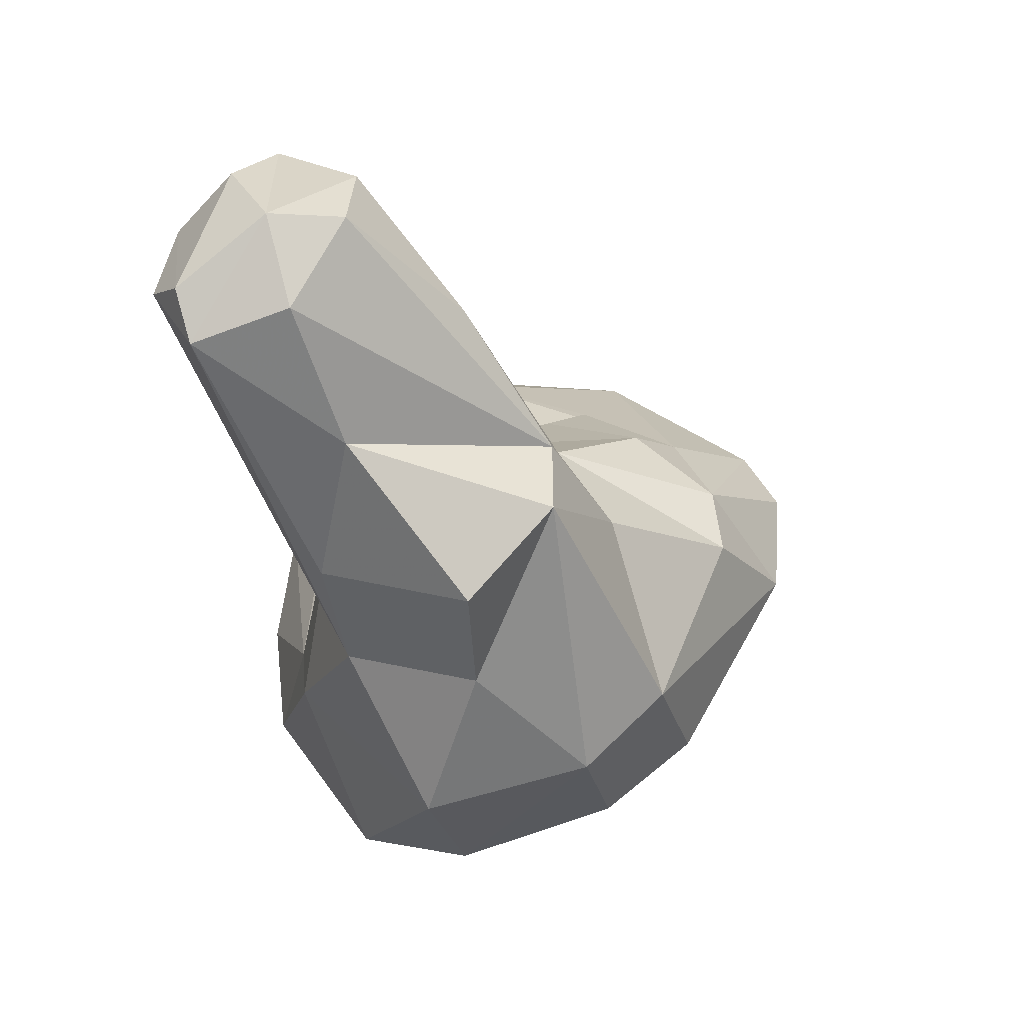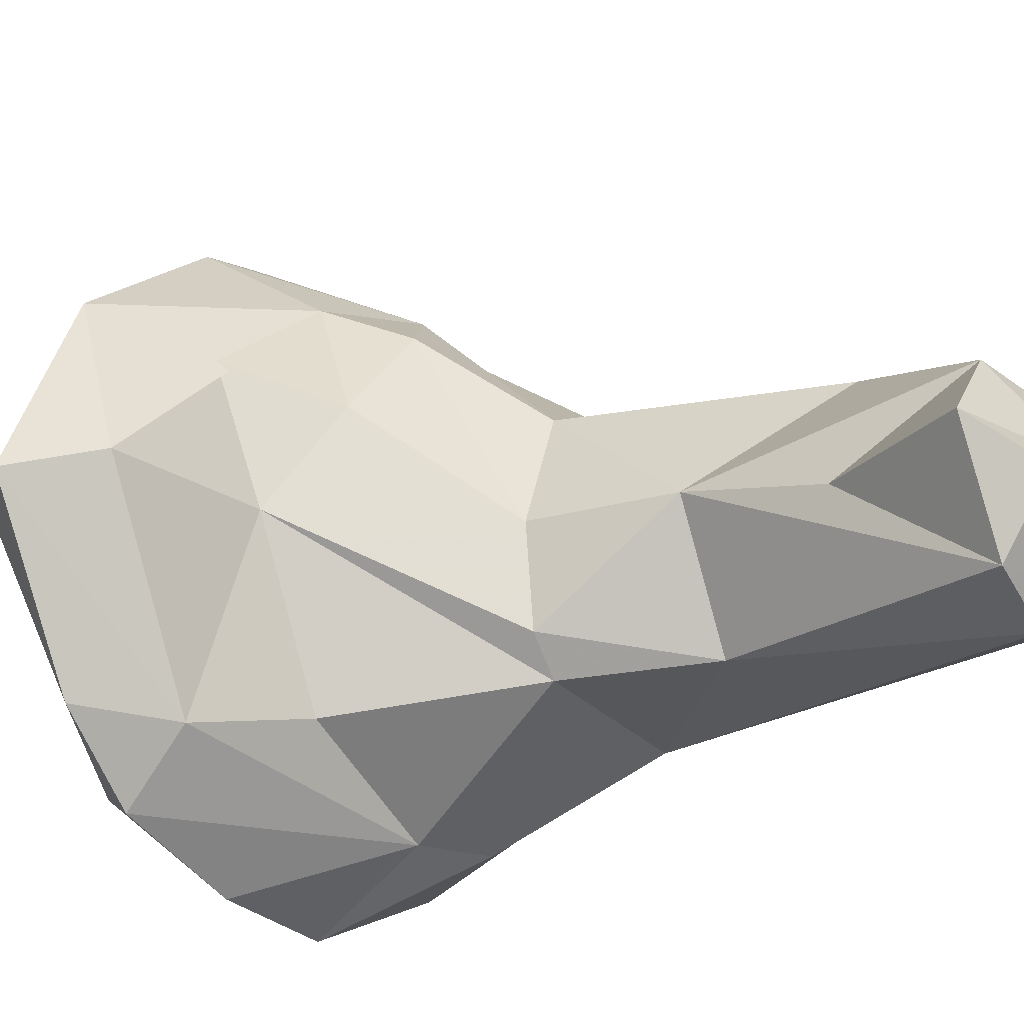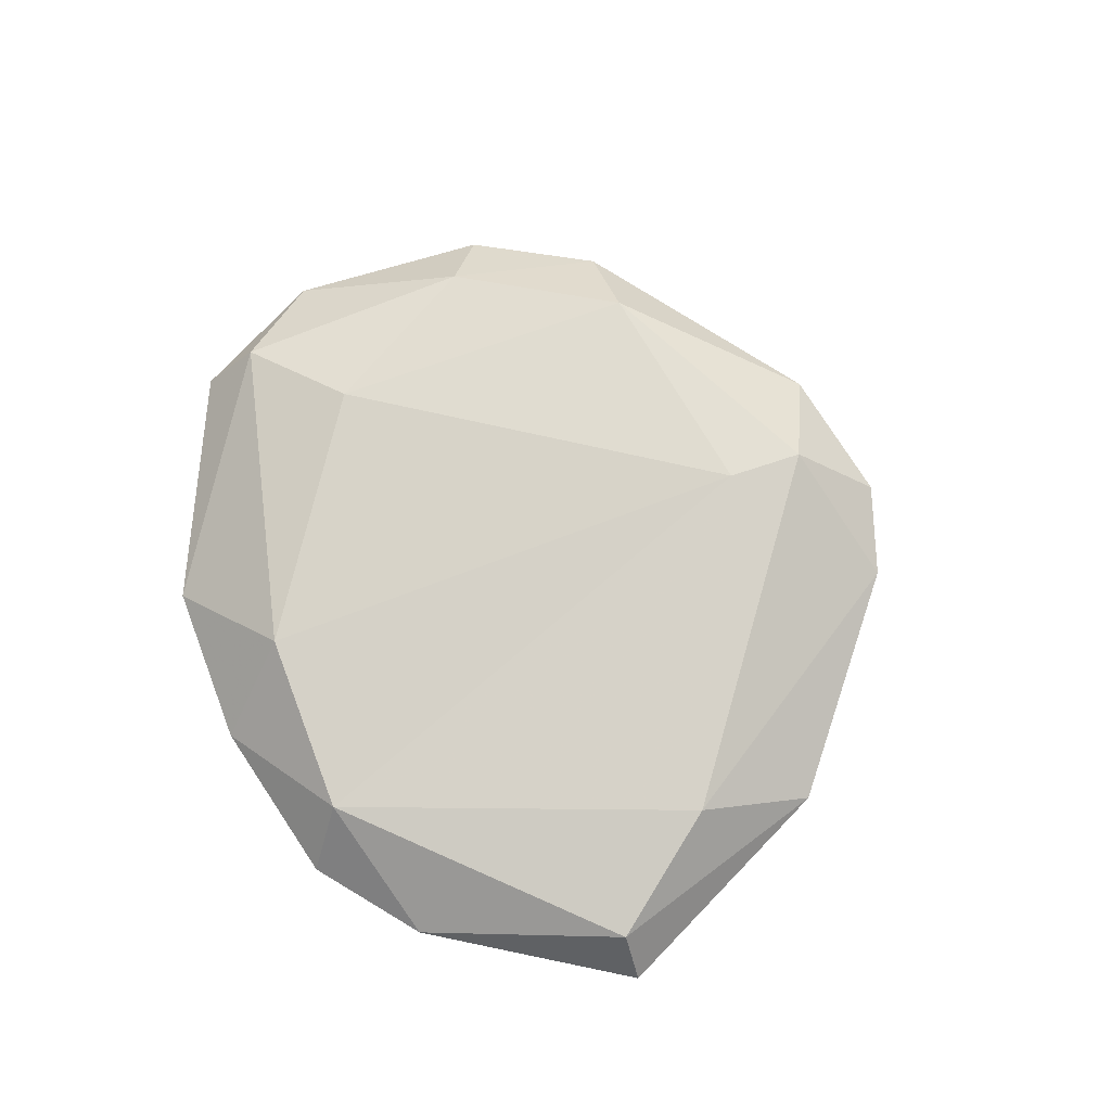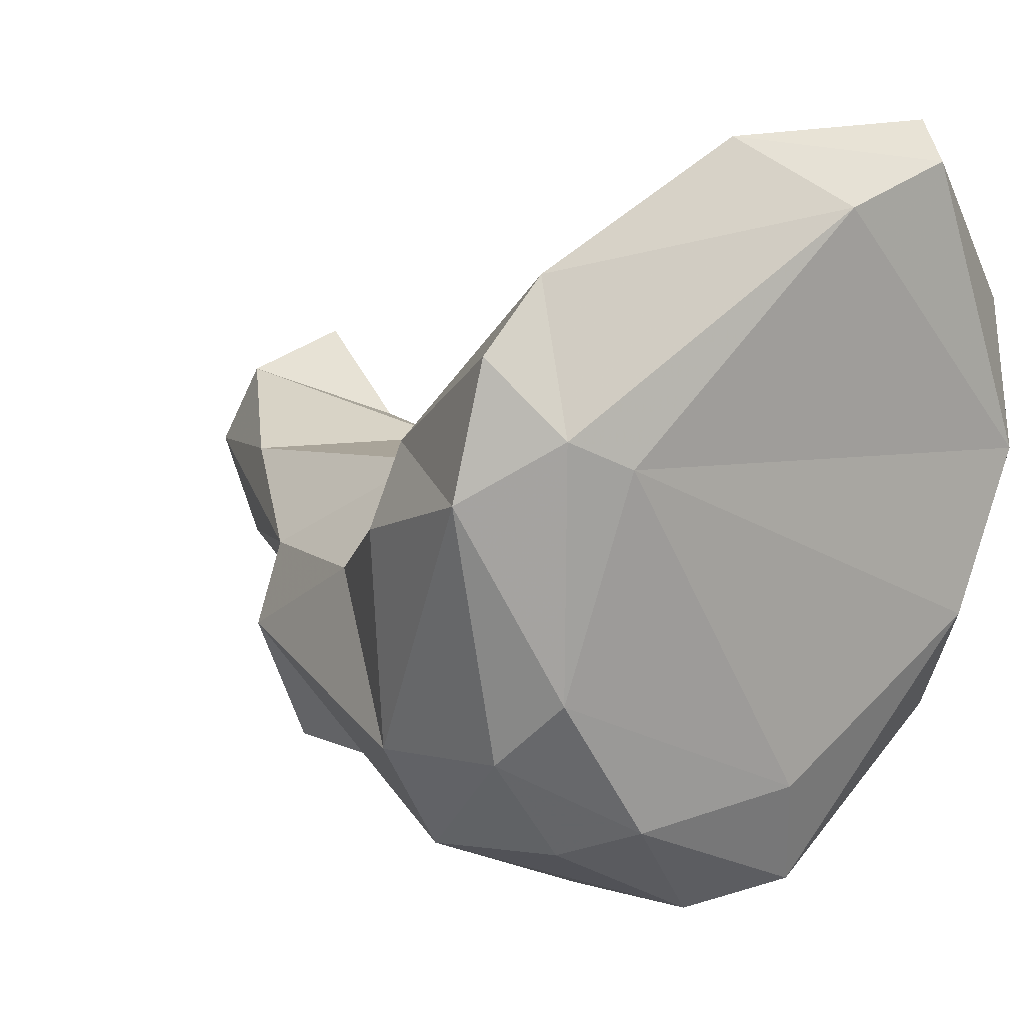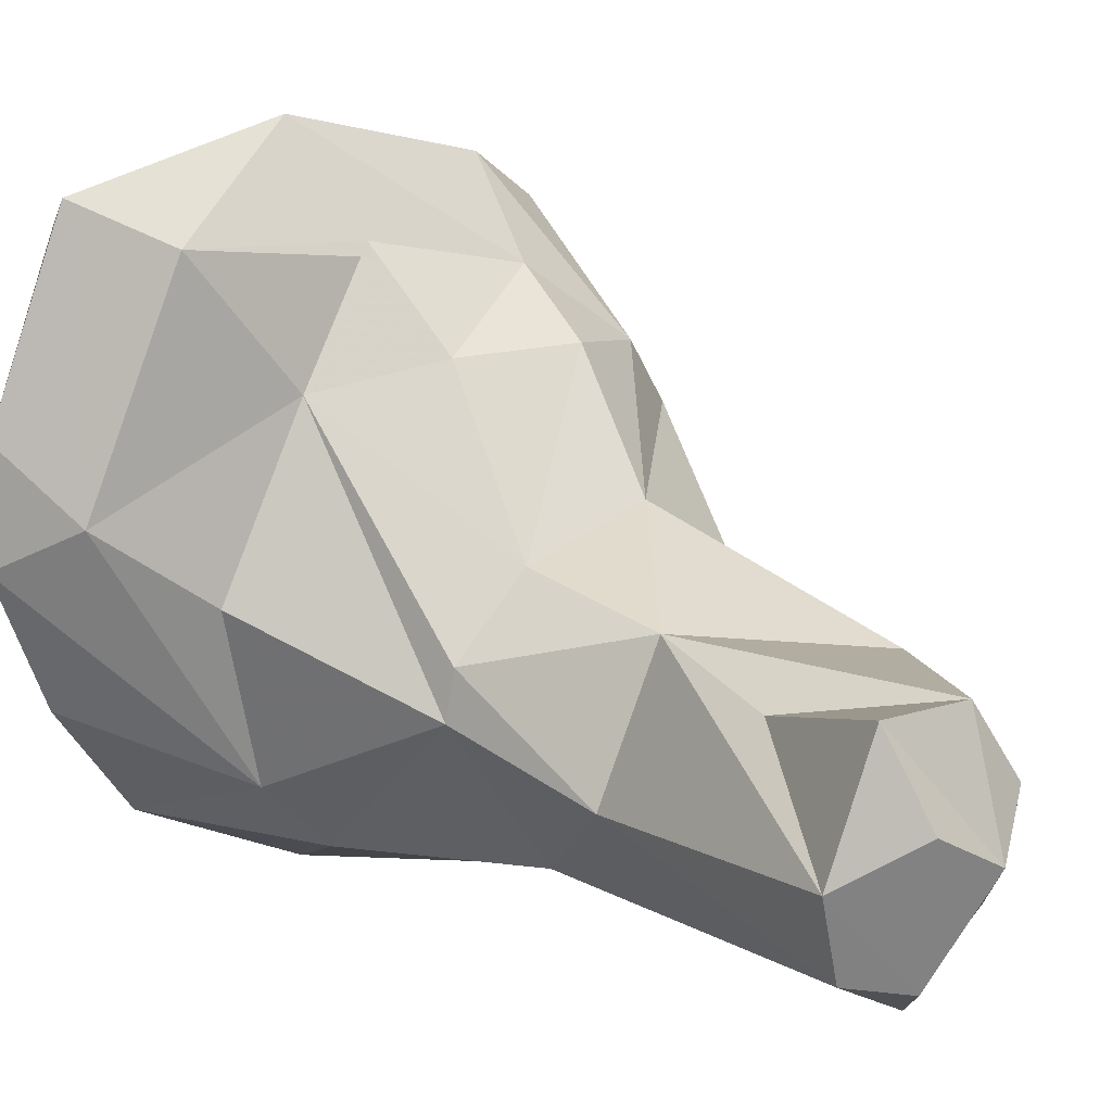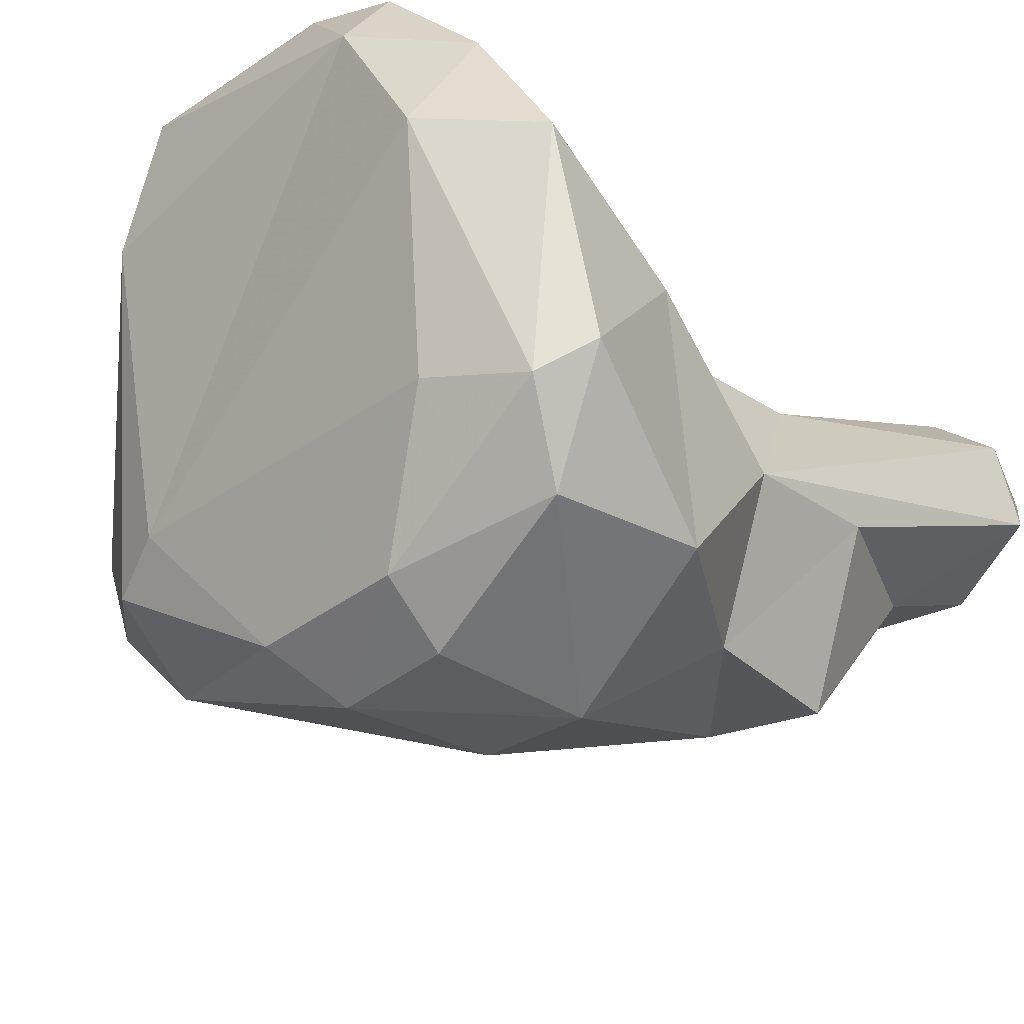
<metadata>
{"format":"obj","ext":"obj","renderer":"f3d","projection":"perspective","resolution":1024,"background":"white","views":[{"elev":78.8,"azim":-14.7,"up":"+Z"},{"elev":63.9,"azim":-101.7,"up":"+Y"},{"elev":-72.6,"azim":16.9,"up":"+Z"},{"elev":-24.4,"azim":123.7,"up":"+Y"},{"elev":66.3,"azim":-63.5,"up":"+Y"},{"elev":-66.8,"azim":-132.0,"up":"+Y"}]}
</metadata>
<code>
v 304.9 280.3 98.44
v 305.1 287.4 118.8
v 306.3 284 96.53
v 304.5 276.7 100.5
v 306.6 271.9 103.8
v 306.2 289.4 117.8
v 305.8 277 105.5
v 305.9 286.9 120.4
v 308.3 282.4 107.7
v 307.6 283.2 112
v 306 278.6 103.6
v 309.7 270.4 105.2
v 308.4 282.5 101.5
v 305.9 285.3 120.2
v 308.1 290.1 119.5
v 308 271.2 103
v 307.7 277 110.7
v 307.7 279.1 114.4
v 310 287.4 114.8
v 307 278 98.03
v 309.4 283.2 107.4
v 308.6 286.2 95.66
v 307.4 282.2 96.03
v 311.6 285 111.6
v 308.9 288.2 121
v 309.6 291.2 117.4
v 310.4 272.8 101.6
v 313.9 287.3 94.54
v 311 287.7 120.5
v 314 271 103.9
v 311.6 289.4 118.9
v 308.9 285.4 120.8
v 308.9 271.9 109.1
v 308 284.8 98.35
v 309.4 282 117.9
v 311.7 276.9 116.5
v 314.6 270.7 106
v 313.8 288.8 95.04
v 313.7 285.2 116.8
v 311.4 275.1 112.6
v 313.6 284.4 101.1
v 314.8 279.1 115.8
v 315.3 281.1 114.7
v 314.1 271.9 110.1
v 318.2 273 103.4
v 312.4 283.5 107.8
v 316.8 279 111.3
v 319.4 286.3 97.61
v 317.8 285 100.7
v 316.2 284.3 103.8
v 314.3 287.8 97.8
v 319.9 277.8 100.4
v 317.8 272.1 105.7
v 320.3 282.4 103.7
v 315.8 282 109.3
v 318.8 282.5 106.1
v 317 273.5 109.7
v 316.7 285 95.75
v 320.4 277.9 107.7
v 321.8 277.9 101
v 320.7 279.9 106.6
v 322.4 276.8 103.8
v 323 281.8 100.9
v 323.5 279.8 102.2
g foo
f 20 4 1
f 20 1 23
f 3 23 1
f 16 4 20
f 16 5 4
f 23 3 22
f 5 16 12
f 27 16 20
f 27 20 52
f 52 23 58
f 52 20 23
f 23 22 28
f 58 23 28
f 12 16 30
f 30 16 27
f 38 28 22
f 37 12 30
f 45 30 27
f 45 27 52
f 58 28 48
f 48 28 38
f 30 53 37
f 53 30 45
f 52 58 60
f 58 48 63
f 45 62 53
f 62 45 60
f 60 45 52
f 60 58 63
f 62 60 64
f 64 60 63
f 1 4 11
f 3 1 11
f 7 4 5
f 11 4 7
f 3 11 34
f 34 11 13
f 34 22 3
f 12 33 5
f 5 33 7
f 34 13 41
f 34 41 51
f 22 34 38
f 38 34 51
f 12 44 33
f 51 41 49
f 12 37 44
f 38 51 48
f 49 41 50
f 37 53 44
f 53 57 44
f 54 49 50
f 51 54 48
f 51 49 54
f 57 53 62
f 54 63 48
f 62 59 57
f 61 59 62
f 54 61 63
f 62 64 61
f 61 64 63
f 11 7 9
f 17 7 33
f 9 7 17
f 9 13 11
f 9 41 13
f 21 41 9
f 33 40 17
f 41 21 46
f 41 46 50
f 40 33 44
f 40 44 42
f 42 44 57
f 46 55 56
f 50 46 56
f 50 56 54
f 55 59 61
f 55 47 59
f 47 57 59
f 56 55 61
f 56 61 54
f 17 10 9
f 10 21 9
f 40 18 17
f 21 10 24
f 40 36 18
f 24 46 21
f 40 42 36
f 55 24 39
f 55 46 24
f 55 39 43
f 42 57 47
f 47 43 42
f 43 47 55
f 17 14 2
f 17 2 10
f 10 2 6
f 18 14 17
f 6 24 10
f 18 36 35
f 24 6 19
f 31 39 24
f 35 36 42
f 35 42 43
f 18 35 14
f 19 6 26
f 35 32 14
f 31 19 26
f 31 24 19
f 32 35 43
f 29 43 39
f 29 32 43
f 29 39 31
f 8 2 14
f 8 6 2
f 6 8 15
f 8 14 25
f 15 8 25
f 6 15 26
f 25 14 32
f 26 15 25
f 25 32 29
f 25 29 31
f 25 31 26
g

</code>
